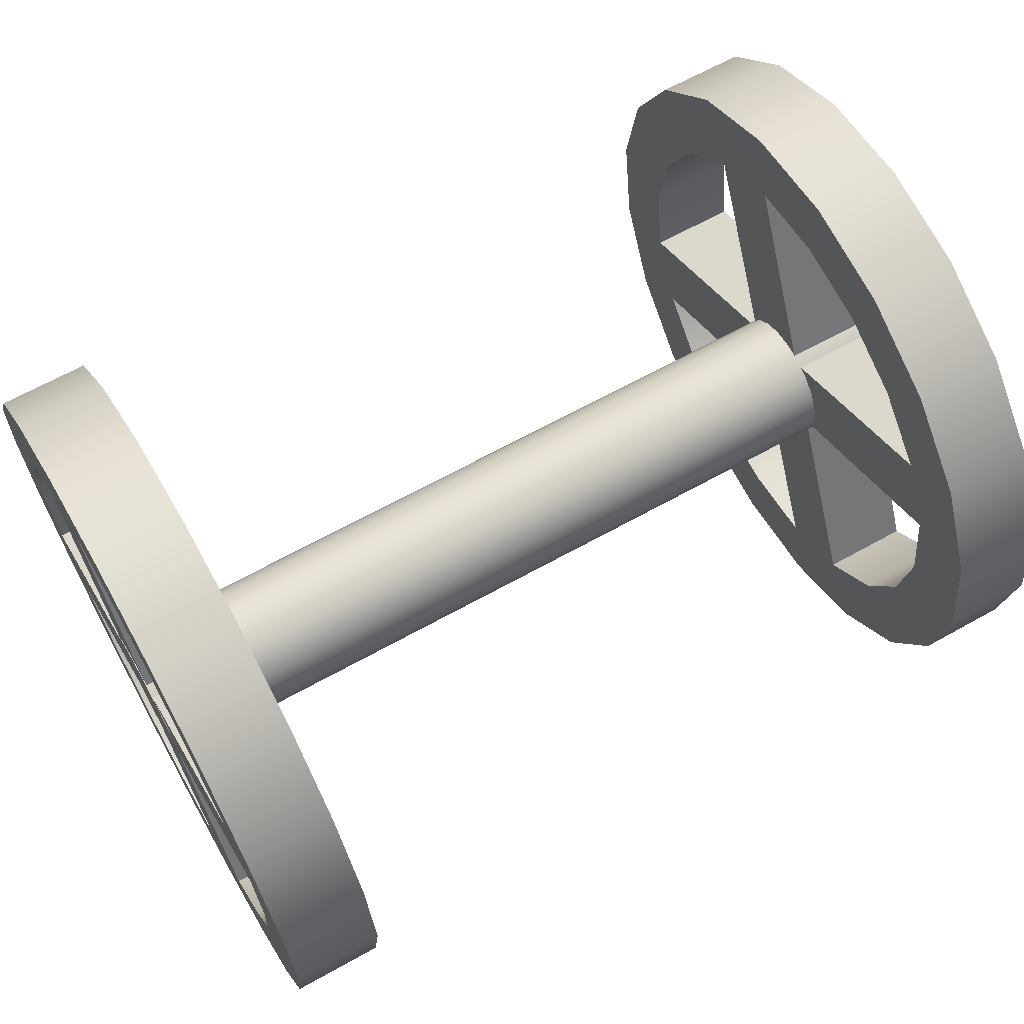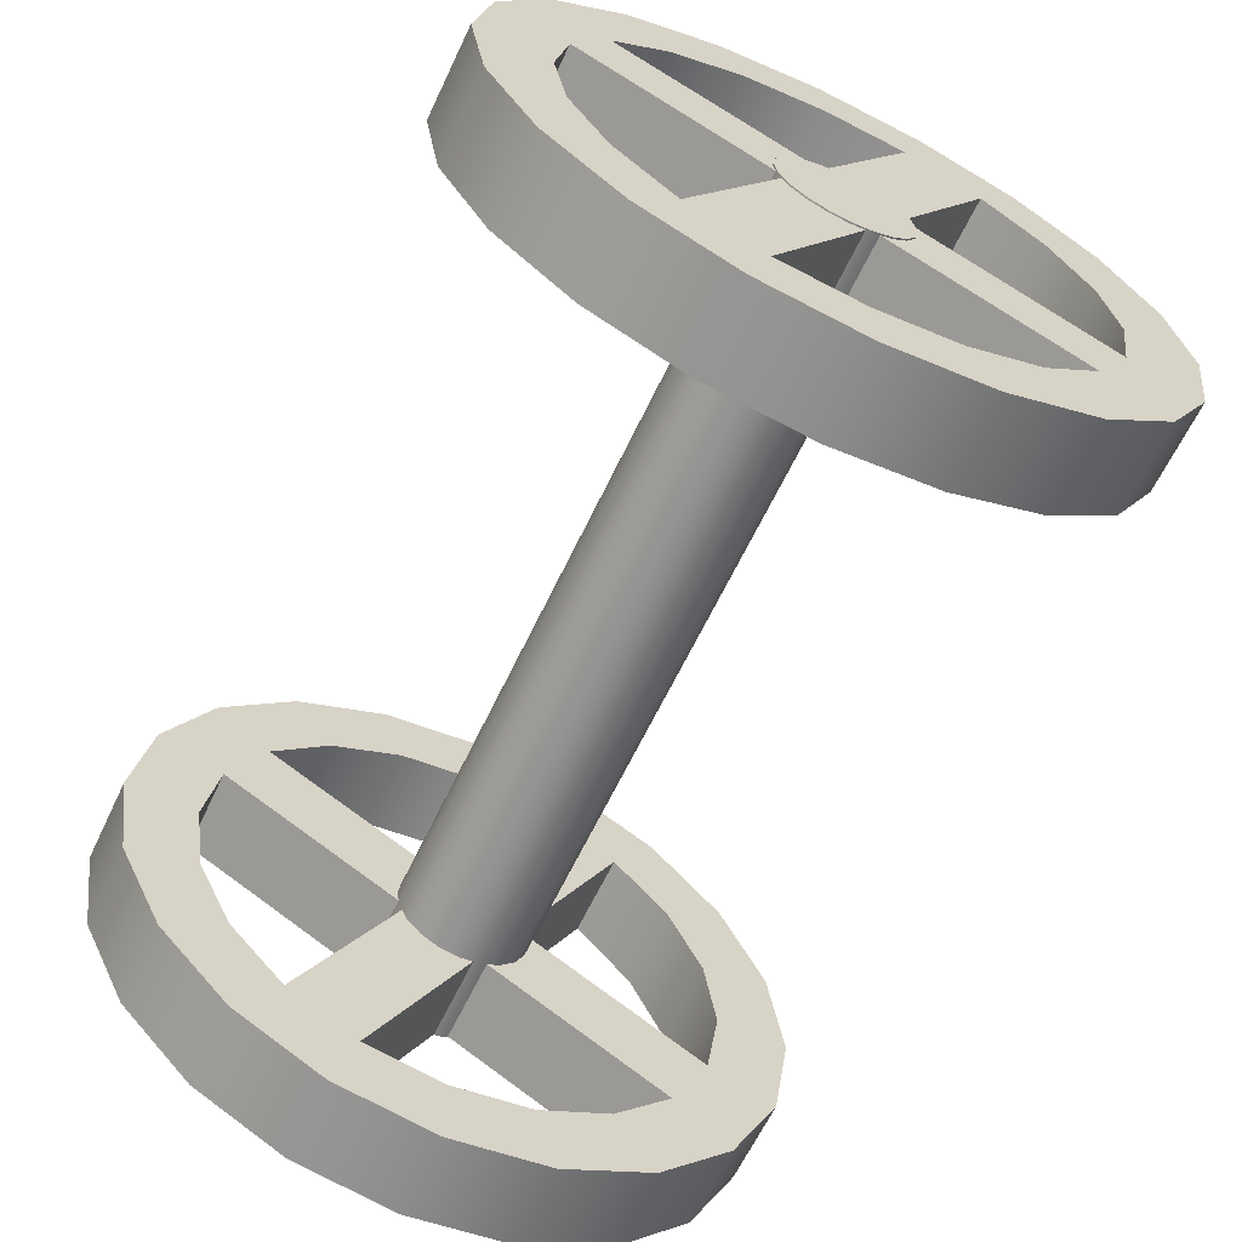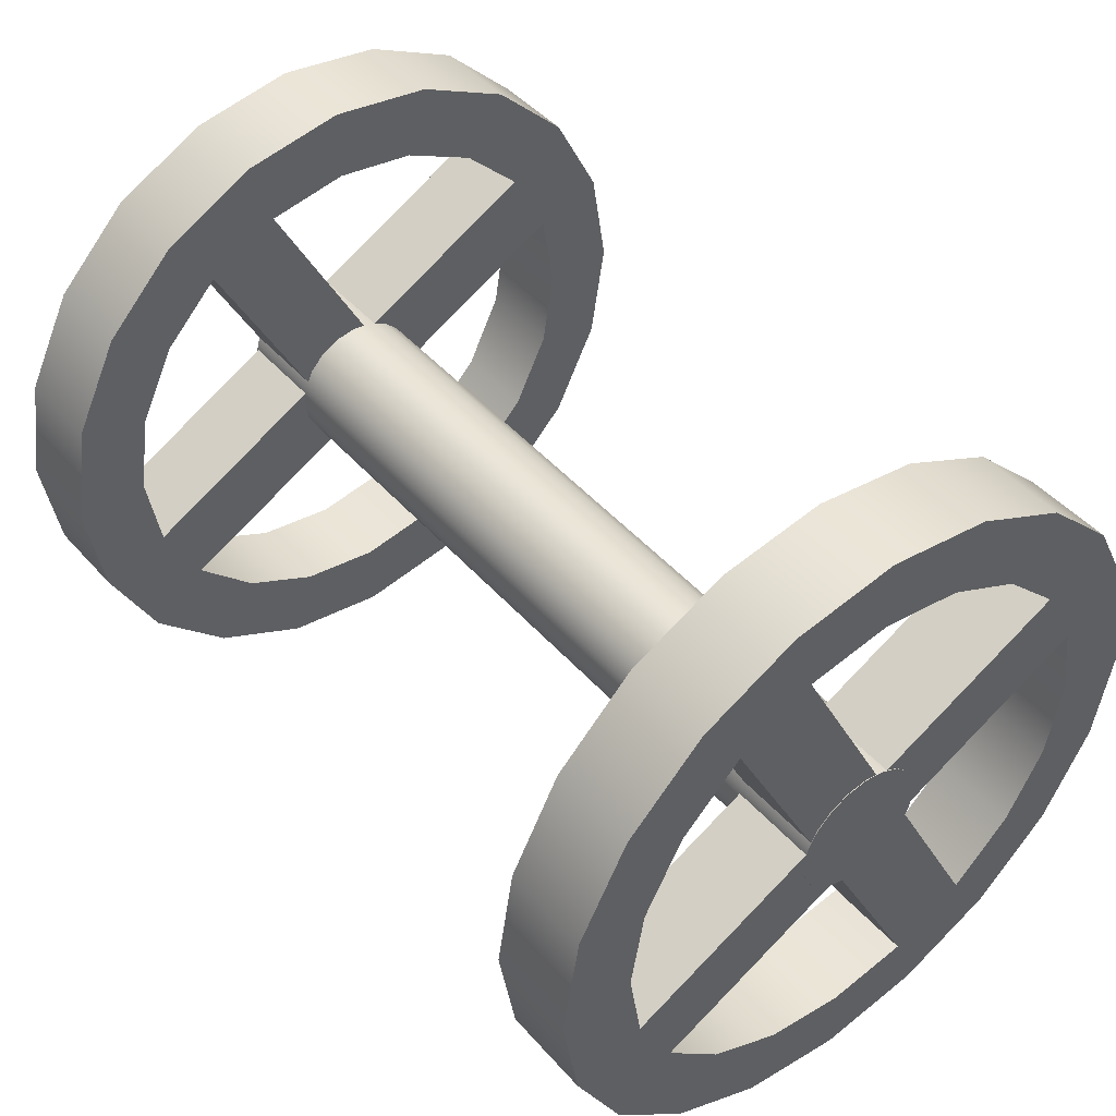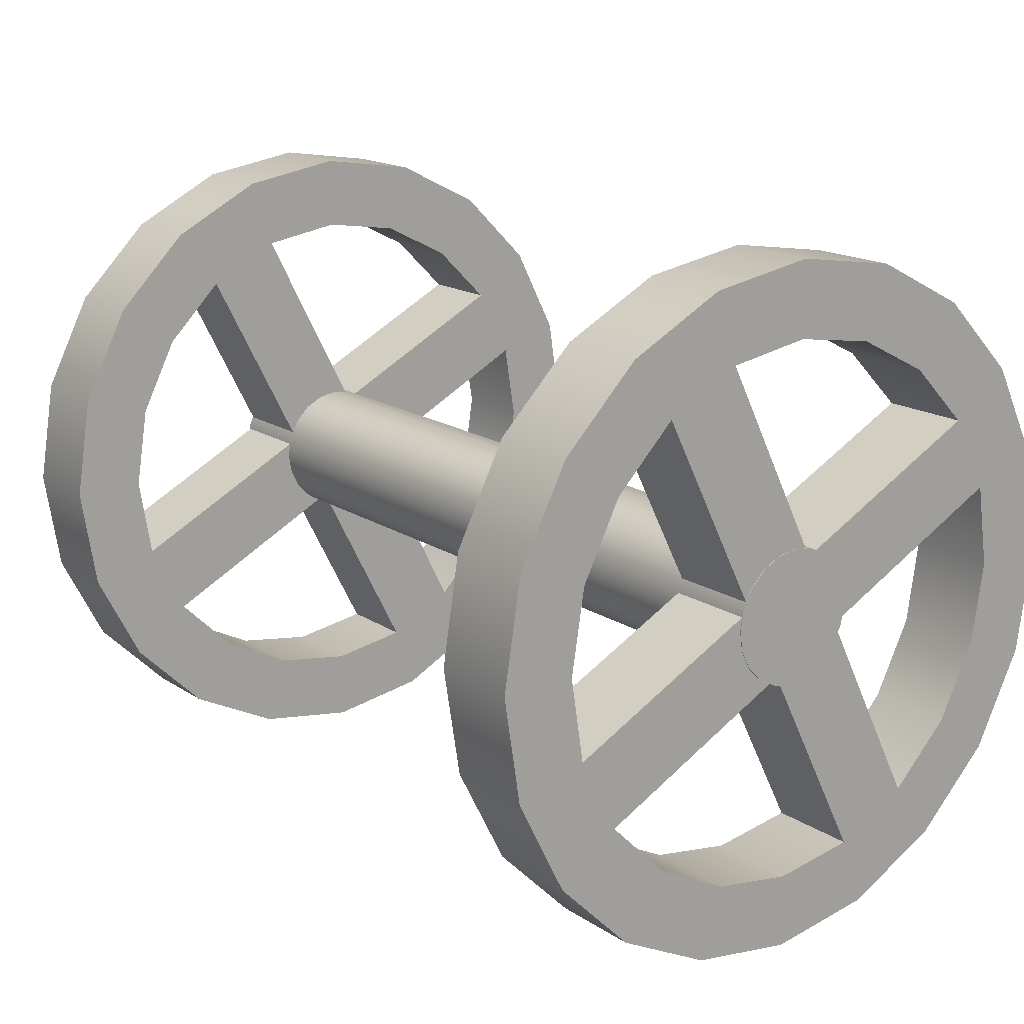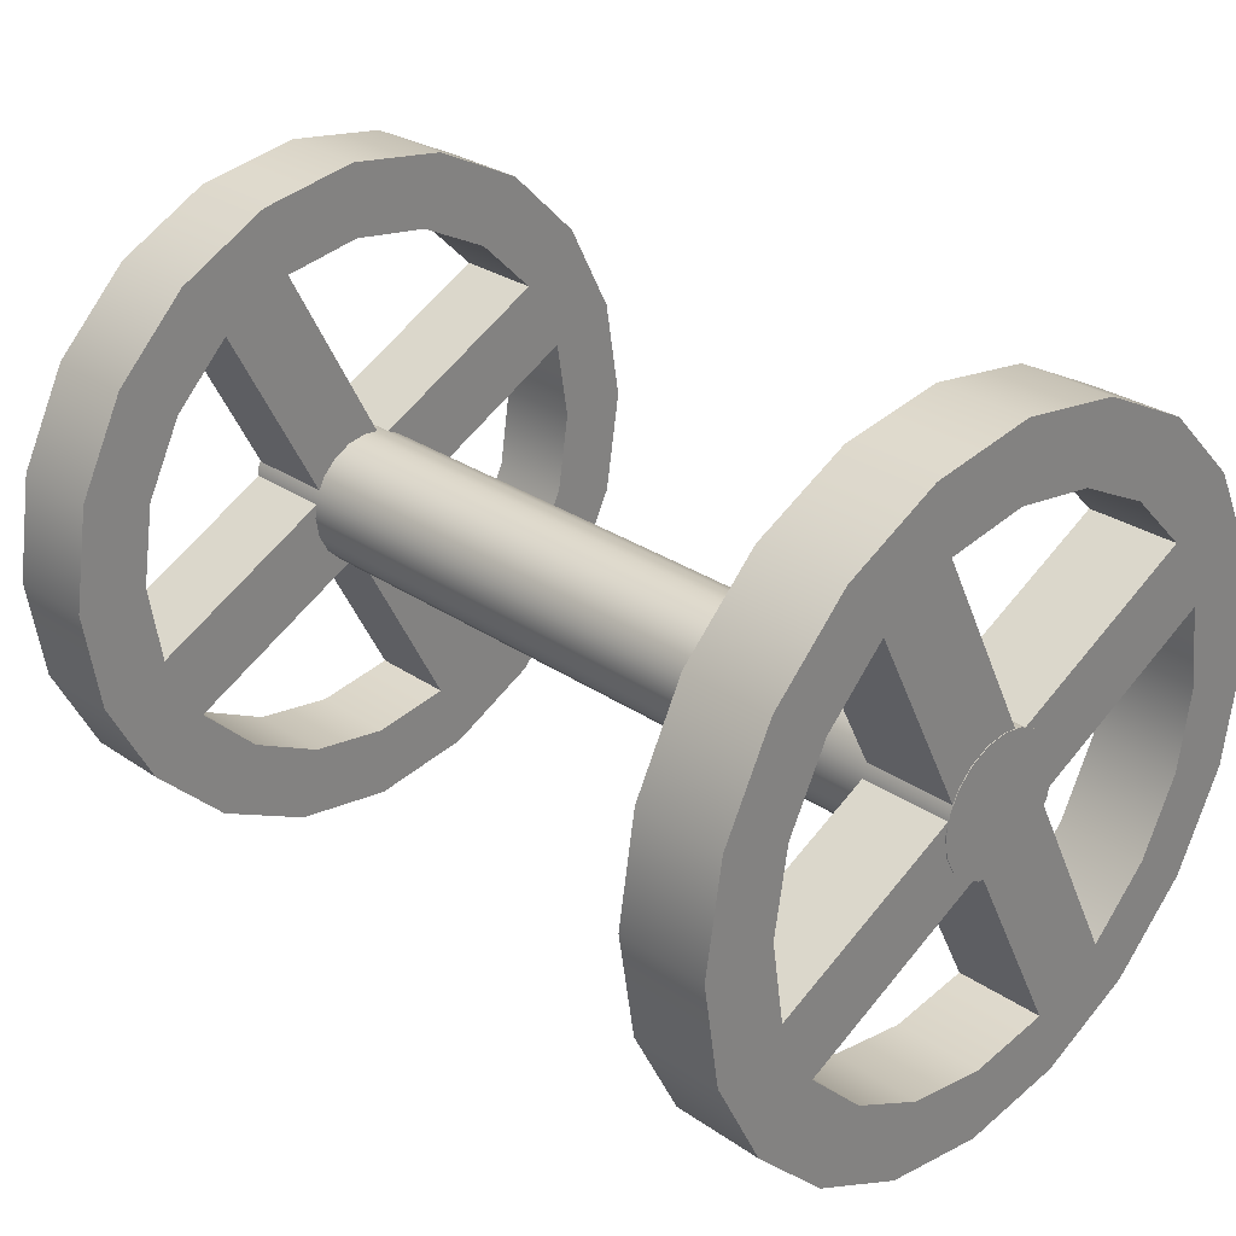
<metadata>
{"format":"obj","ext":"obj","renderer":"f3d","projection":"perspective","resolution":1024,"background":"white","views":[{"elev":65.2,"azim":-29.3,"up":"+Y"},{"elev":-64.0,"azim":64.5,"up":"+Z"},{"elev":45.8,"azim":-128.6,"up":"+Z"},{"elev":16.7,"azim":-127.5,"up":"+Y"},{"elev":29.0,"azim":-134.7,"up":"+Y"}]}
</metadata>
<code>
g default
v 1.274 0.188 -0.06107
v 1.274 0.1599 -0.1162
v 1.274 0.1162 -0.1599
v 1.274 0.06107 -0.188
v 1.274 -0 -0.1976
v 1.274 -0.06107 -0.188
v 1.274 -0.1162 -0.1599
v 1.274 -0.1599 -0.1162
v 1.274 -0.188 -0.06107
v 1.274 -0.1976 0
v 1.274 -0.188 0.06107
v 1.274 -0.1599 0.1162
v 1.274 -0.1162 0.1599
v 1.274 -0.06107 0.188
v 1.274 -0 0.1976
v 1.274 0.06107 0.188
v 1.274 0.1162 0.1599
v 1.274 0.1599 0.1162
v 1.274 0.188 0.06107
v 1.274 0.1976 0
v -1.274 0.188 -0.06107
v -1.274 0.1599 -0.1162
v -1.274 0.1162 -0.1599
v -1.274 0.06107 -0.188
v -1.274 0 -0.1976
v -1.274 -0.06107 -0.188
v -1.274 -0.1162 -0.1599
v -1.274 -0.1599 -0.1162
v -1.274 -0.188 -0.06107
v -1.274 -0.1976 0
v -1.274 -0.188 0.06107
v -1.274 -0.1599 0.1162
v -1.274 -0.1162 0.1599
v -1.274 -0.06107 0.188
v -1.274 -0 0.1976
v -1.274 0.06107 0.188
v -1.274 0.1162 0.1599
v -1.274 0.1599 0.1162
v -1.274 0.188 0.06107
v -1.274 0.1976 0
v 1.274 -0 0
v -1.274 0 0
v -1.012 0.9511 -0.309
v -1.012 0.809 -0.5878
v -1.012 0.5878 -0.809
v -1.012 0.309 -0.9511
v -1.012 -0 -1
v -1.012 -0.309 -0.9511
v -1.012 -0.5878 -0.809
v -1.012 -0.809 -0.5878
v -1.012 -0.9511 -0.309
v -1.012 -1 0
v -1.012 -0.9511 0.309
v -1.012 -0.809 0.5878
v -1.012 -0.5878 0.809
v -1.012 -0.309 0.9511
v -1.012 -0 1
v -1.012 0.309 0.9511
v -1.012 0.5878 0.809
v -1.012 0.809 0.5878
v -1.012 0.9511 0.309
v -1.012 1 0
v -1.272 0.9511 -0.309
v -1.272 0.809 -0.5878
v -1.272 0.5878 -0.809
v -1.272 0.309 -0.9511
v -1.272 0 -1
v -1.272 -0.309 -0.9511
v -1.272 -0.5878 -0.809
v -1.272 -0.809 -0.5878
v -1.272 -0.9511 -0.309
v -1.272 -1 0
v -1.272 -0.9511 0.309
v -1.272 -0.809 0.5878
v -1.272 -0.5878 0.809
v -1.272 -0.309 0.9511
v -1.272 -0 1
v -1.272 0.309 0.9511
v -1.272 0.5878 0.809
v -1.272 0.809 0.5878
v -1.272 0.9511 0.309
v -1.272 1 0
v -1.012 0.7448 -0.242
v -1.012 0.6336 -0.4603
v -1.272 0.6336 -0.4603
v -1.272 0.7448 -0.242
v -1.012 0.4603 -0.6336
v -1.272 0.4603 -0.6336
v -1.012 0.242 -0.7448
v -1.272 0.242 -0.7448
v -1.012 0 -0.7832
v -1.272 0 -0.7832
v -1.012 -0.242 -0.7448
v -1.272 -0.242 -0.7448
v -1.012 -0.4603 -0.6336
v -1.272 -0.4603 -0.6336
v -1.012 -0.6336 -0.4603
v -1.272 -0.6336 -0.4603
v -1.012 -0.7448 -0.242
v -1.272 -0.7448 -0.242
v -1.012 -0.7832 0
v -1.272 -0.7832 0
v -1.012 -0.7448 0.242
v -1.272 -0.7448 0.242
v -1.012 -0.6336 0.4603
v -1.272 -0.6336 0.4603
v -1.012 -0.4603 0.6336
v -1.272 -0.4603 0.6336
v -1.012 -0.242 0.7448
v -1.272 -0.242 0.7448
v -1.012 -0 0.7832
v -1.272 -0 0.7832
v -1.012 0.242 0.7448
v -1.272 0.242 0.7448
v -1.012 0.4603 0.6336
v -1.272 0.4603 0.6336
v -1.012 0.6336 0.4603
v -1.272 0.6336 0.4603
v -1.012 0.7448 0.242
v -1.272 0.7448 0.242
v -1.012 0.7832 -0
v -1.272 0.7832 -0
v -1.012 0.236 0.01727
v -1.012 0.1247 -0.2011
v -1.272 0.1247 -0.2011
v -1.272 0.236 0.01727
v -1.012 0.01727 -0.236
v -1.012 -0.2011 -0.1247
v -1.272 -0.2011 -0.1247
v -1.272 0.01727 -0.236
v -1.012 -0.236 -0.01727
v -1.012 -0.1247 0.2011
v -1.272 -0.1247 0.2011
v -1.272 -0.236 -0.01727
v -1.012 -0.01727 0.236
v -1.012 0.2011 0.1247
v -1.272 0.2011 0.1247
v -1.272 -0.01727 0.236
v -1.012 0.1685 0.05165
v -1.012 0.05726 -0.1667
v -1.272 0.05726 -0.1667
v -1.272 0.1685 0.05165
v -1.012 0.05165 -0.1685
v -1.012 -0.1667 -0.05726
v -1.272 -0.1667 -0.05726
v -1.272 0.05165 -0.1685
v -1.012 -0.1685 -0.05165
v -1.012 -0.05726 0.1667
v -1.272 -0.05726 0.1667
v -1.272 -0.1685 -0.05165
v -1.012 -0.05165 0.1685
v -1.012 0.1667 0.05726
v -1.272 0.1667 0.05726
v -1.272 -0.05165 0.1685
v 1.27 0.9511 -0.309
v 1.27 0.809 -0.5878
v 1.27 0.5878 -0.809
v 1.27 0.309 -0.9511
v 1.27 -0 -1
v 1.27 -0.309 -0.9511
v 1.27 -0.5878 -0.809
v 1.27 -0.809 -0.5878
v 1.27 -0.9511 -0.309
v 1.27 -1 0
v 1.27 -0.9511 0.309
v 1.27 -0.809 0.5878
v 1.27 -0.5878 0.809
v 1.27 -0.309 0.9511
v 1.27 -0 1
v 1.27 0.309 0.9511
v 1.27 0.5878 0.809
v 1.27 0.809 0.5878
v 1.27 0.9511 0.309
v 1.27 1 0
v 1.01 0.9511 -0.309
v 1.01 0.809 -0.5878
v 1.01 0.5878 -0.809
v 1.01 0.309 -0.9511
v 1.01 0 -1
v 1.01 -0.309 -0.9511
v 1.01 -0.5878 -0.809
v 1.01 -0.809 -0.5878
v 1.01 -0.9511 -0.309
v 1.01 -1 0
v 1.01 -0.9511 0.309
v 1.01 -0.809 0.5878
v 1.01 -0.5878 0.809
v 1.01 -0.309 0.9511
v 1.01 -0 1
v 1.01 0.309 0.9511
v 1.01 0.5878 0.809
v 1.01 0.809 0.5878
v 1.01 0.9511 0.309
v 1.01 1 0
v 1.27 0.7448 -0.242
v 1.27 0.6336 -0.4603
v 1.01 0.6336 -0.4603
v 1.01 0.7448 -0.242
v 1.27 0.4603 -0.6336
v 1.01 0.4603 -0.6336
v 1.27 0.242 -0.7448
v 1.01 0.242 -0.7448
v 1.27 0 -0.7832
v 1.01 0 -0.7832
v 1.27 -0.242 -0.7448
v 1.01 -0.242 -0.7448
v 1.27 -0.4603 -0.6336
v 1.01 -0.4603 -0.6336
v 1.27 -0.6336 -0.4603
v 1.01 -0.6336 -0.4603
v 1.27 -0.7448 -0.242
v 1.01 -0.7448 -0.242
v 1.27 -0.7832 0
v 1.01 -0.7832 0
v 1.27 -0.7448 0.242
v 1.01 -0.7448 0.242
v 1.27 -0.6336 0.4603
v 1.01 -0.6336 0.4603
v 1.27 -0.4603 0.6336
v 1.01 -0.4603 0.6336
v 1.27 -0.242 0.7448
v 1.01 -0.242 0.7448
v 1.27 -0 0.7832
v 1.01 -0 0.7832
v 1.27 0.242 0.7448
v 1.01 0.242 0.7448
v 1.27 0.4603 0.6336
v 1.01 0.4603 0.6336
v 1.27 0.6336 0.4603
v 1.01 0.6336 0.4603
v 1.27 0.7448 0.242
v 1.01 0.7448 0.242
v 1.27 0.7832 -0
v 1.01 0.7832 -0
v 1.27 0.236 0.01727
v 1.27 0.1247 -0.2011
v 1.01 0.1247 -0.2011
v 1.01 0.236 0.01727
v 1.27 0.01727 -0.236
v 1.27 -0.2011 -0.1247
v 1.01 -0.2011 -0.1247
v 1.01 0.01727 -0.236
v 1.27 -0.236 -0.01727
v 1.27 -0.1247 0.2011
v 1.01 -0.1247 0.2011
v 1.01 -0.236 -0.01727
v 1.27 -0.01727 0.236
v 1.27 0.2011 0.1247
v 1.01 0.2011 0.1247
v 1.01 -0.01727 0.236
v 1.27 0.1685 0.05165
v 1.27 0.05726 -0.1667
v 1.01 0.05726 -0.1667
v 1.01 0.1685 0.05165
v 1.27 0.05165 -0.1685
v 1.27 -0.1667 -0.05726
v 1.01 -0.1667 -0.05726
v 1.01 0.05165 -0.1685
v 1.27 -0.1685 -0.05165
v 1.27 -0.05726 0.1667
v 1.01 -0.05726 0.1667
v 1.01 -0.1685 -0.05165
v 1.27 -0.05165 0.1685
v 1.27 0.1667 0.05726
v 1.01 0.1667 0.05726
v 1.01 -0.05165 0.1685
g pCylinder4
f 1 2 22 21
f 2 3 23 22
f 3 4 24 23
f 4 5 25 24
f 5 6 26 25
f 6 7 27 26
f 7 8 28 27
f 8 9 29 28
f 9 10 30 29
f 10 11 31 30
f 11 12 32 31
f 12 13 33 32
f 13 14 34 33
f 14 15 35 34
f 15 16 36 35
f 16 17 37 36
f 17 18 38 37
f 18 19 39 38
f 19 20 40 39
f 20 1 21 40
f 2 1 41
f 3 2 41
f 4 3 41
f 5 4 41
f 6 5 41
f 7 6 41
f 8 7 41
f 9 8 41
f 10 9 41
f 11 10 41
f 12 11 41
f 13 12 41
f 14 13 41
f 15 14 41
f 16 15 41
f 17 16 41
f 18 17 41
f 19 18 41
f 20 19 41
f 1 20 41
f 21 22 42
f 22 23 42
f 23 24 42
f 24 25 42
f 25 26 42
f 26 27 42
f 27 28 42
f 28 29 42
f 29 30 42
f 30 31 42
f 31 32 42
f 32 33 42
f 33 34 42
f 34 35 42
f 35 36 42
f 36 37 42
f 37 38 42
f 38 39 42
f 39 40 42
f 40 21 42
f 139 140 141 142
f 84 87 88 85
f 87 89 90 88
f 89 91 92 90
f 91 93 94 92
f 143 144 145 146
f 95 97 98 96
f 97 99 100 98
f 99 101 102 100
f 101 103 104 102
f 147 148 149 150
f 105 107 108 106
f 107 109 110 108
f 109 111 112 110
f 111 113 114 112
f 151 152 153 154
f 115 117 118 116
f 117 119 120 118
f 119 121 122 120
f 121 83 86 122
f 43 63 64 44
f 44 64 65 45
f 45 65 66 46
f 46 66 67 47
f 47 67 68 48
f 48 68 69 49
f 49 69 70 50
f 50 70 71 51
f 51 71 72 52
f 52 72 73 53
f 53 73 74 54
f 54 74 75 55
f 55 75 76 56
f 56 76 77 57
f 57 77 78 58
f 58 78 79 59
f 59 79 80 60
f 60 80 81 61
f 61 81 82 62
f 62 82 63 43
f 43 44 84 83
f 64 63 86 85
f 44 45 87 84
f 65 64 85 88
f 45 46 89 87
f 66 65 88 90
f 46 47 91 89
f 67 66 90 92
f 47 48 93 91
f 68 67 92 94
f 48 49 95 93
f 69 68 94 96
f 49 50 97 95
f 70 69 96 98
f 50 51 99 97
f 71 70 98 100
f 51 52 101 99
f 72 71 100 102
f 52 53 103 101
f 73 72 102 104
f 53 54 105 103
f 74 73 104 106
f 54 55 107 105
f 75 74 106 108
f 55 56 109 107
f 76 75 108 110
f 56 57 111 109
f 77 76 110 112
f 57 58 113 111
f 78 77 112 114
f 58 59 115 113
f 79 78 114 116
f 59 60 117 115
f 80 79 116 118
f 60 61 119 117
f 81 80 118 120
f 61 62 121 119
f 82 81 120 122
f 62 43 83 121
f 63 82 122 86
f 83 84 124 123
f 84 85 125 124
f 85 86 126 125
f 86 83 123 126
f 93 95 128 127
f 95 96 129 128
f 96 94 130 129
f 94 93 127 130
f 103 105 132 131
f 105 106 133 132
f 106 104 134 133
f 104 103 131 134
f 113 115 136 135
f 115 116 137 136
f 116 114 138 137
f 114 113 135 138
f 123 124 140 139
f 124 125 141 140
f 125 126 142 141
f 126 123 139 142
f 127 128 144 143
f 128 129 145 144
f 129 130 146 145
f 130 127 143 146
f 131 132 148 147
f 132 133 149 148
f 133 134 150 149
f 134 131 147 150
f 135 136 152 151
f 136 137 153 152
f 137 138 154 153
f 138 135 151 154
f 251 252 253 254
f 196 199 200 197
f 199 201 202 200
f 201 203 204 202
f 203 205 206 204
f 255 256 257 258
f 207 209 210 208
f 209 211 212 210
f 211 213 214 212
f 213 215 216 214
f 259 260 261 262
f 217 219 220 218
f 219 221 222 220
f 221 223 224 222
f 223 225 226 224
f 263 264 265 266
f 227 229 230 228
f 229 231 232 230
f 231 233 234 232
f 233 195 198 234
f 155 175 176 156
f 156 176 177 157
f 157 177 178 158
f 158 178 179 159
f 159 179 180 160
f 160 180 181 161
f 161 181 182 162
f 162 182 183 163
f 163 183 184 164
f 164 184 185 165
f 165 185 186 166
f 166 186 187 167
f 167 187 188 168
f 168 188 189 169
f 169 189 190 170
f 170 190 191 171
f 171 191 192 172
f 172 192 193 173
f 173 193 194 174
f 174 194 175 155
f 155 156 196 195
f 176 175 198 197
f 156 157 199 196
f 177 176 197 200
f 157 158 201 199
f 178 177 200 202
f 158 159 203 201
f 179 178 202 204
f 159 160 205 203
f 180 179 204 206
f 160 161 207 205
f 181 180 206 208
f 161 162 209 207
f 182 181 208 210
f 162 163 211 209
f 183 182 210 212
f 163 164 213 211
f 184 183 212 214
f 164 165 215 213
f 185 184 214 216
f 165 166 217 215
f 186 185 216 218
f 166 167 219 217
f 187 186 218 220
f 167 168 221 219
f 188 187 220 222
f 168 169 223 221
f 189 188 222 224
f 169 170 225 223
f 190 189 224 226
f 170 171 227 225
f 191 190 226 228
f 171 172 229 227
f 192 191 228 230
f 172 173 231 229
f 193 192 230 232
f 173 174 233 231
f 194 193 232 234
f 174 155 195 233
f 175 194 234 198
f 195 196 236 235
f 196 197 237 236
f 197 198 238 237
f 198 195 235 238
f 205 207 240 239
f 207 208 241 240
f 208 206 242 241
f 206 205 239 242
f 215 217 244 243
f 217 218 245 244
f 218 216 246 245
f 216 215 243 246
f 225 227 248 247
f 227 228 249 248
f 228 226 250 249
f 226 225 247 250
f 235 236 252 251
f 236 237 253 252
f 237 238 254 253
f 238 235 251 254
f 239 240 256 255
f 240 241 257 256
f 241 242 258 257
f 242 239 255 258
f 243 244 260 259
f 244 245 261 260
f 245 246 262 261
f 246 243 259 262
f 247 248 264 263
f 248 249 265 264
f 249 250 266 265
f 250 247 263 266

</code>
